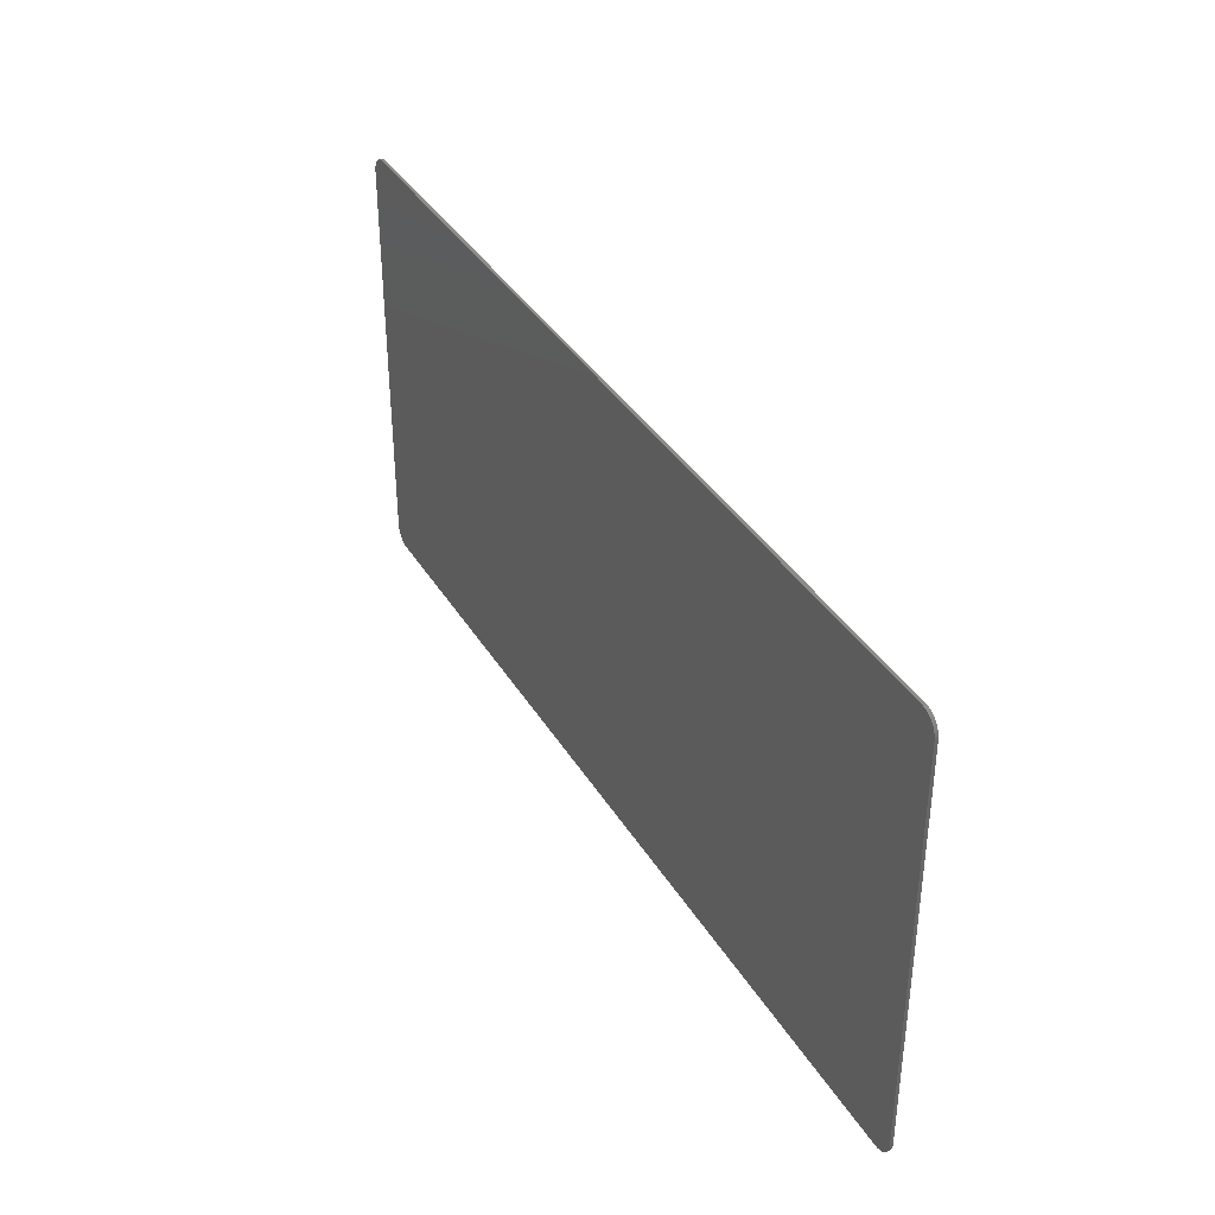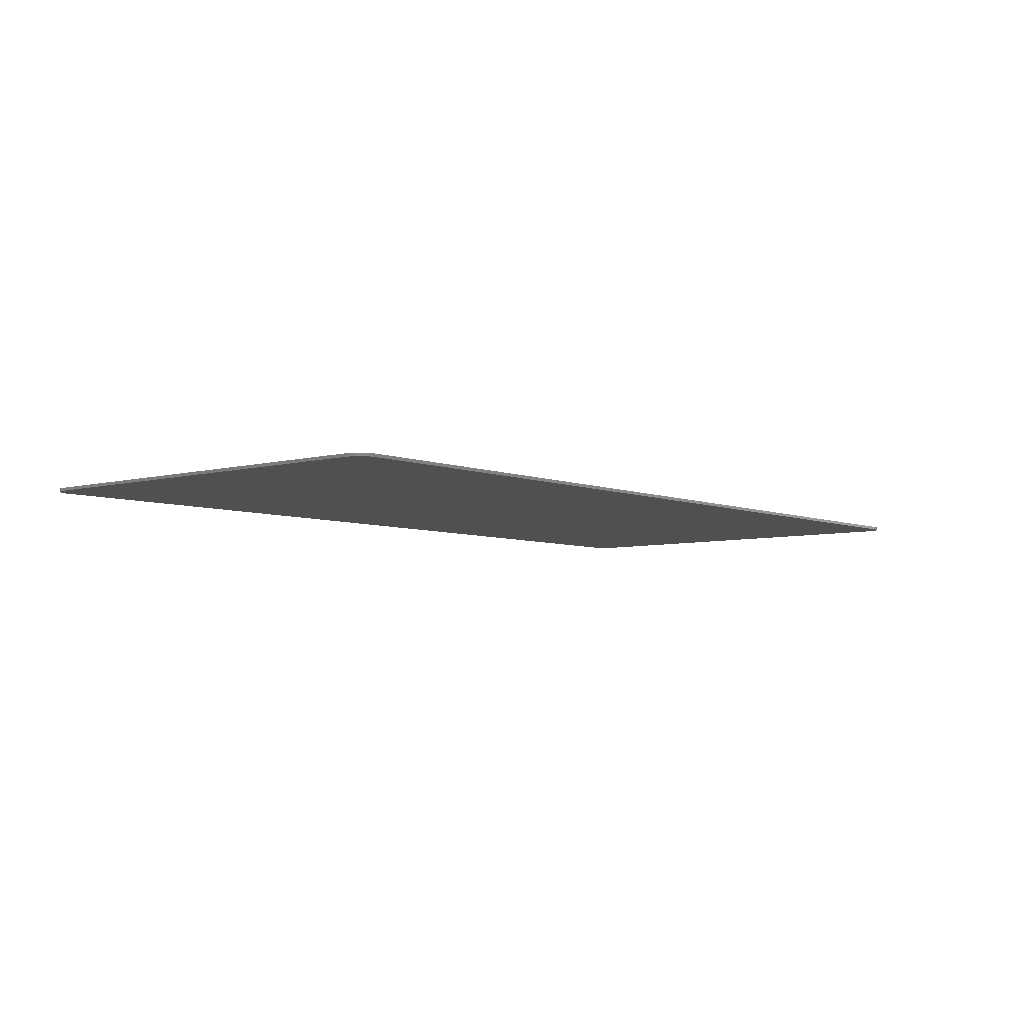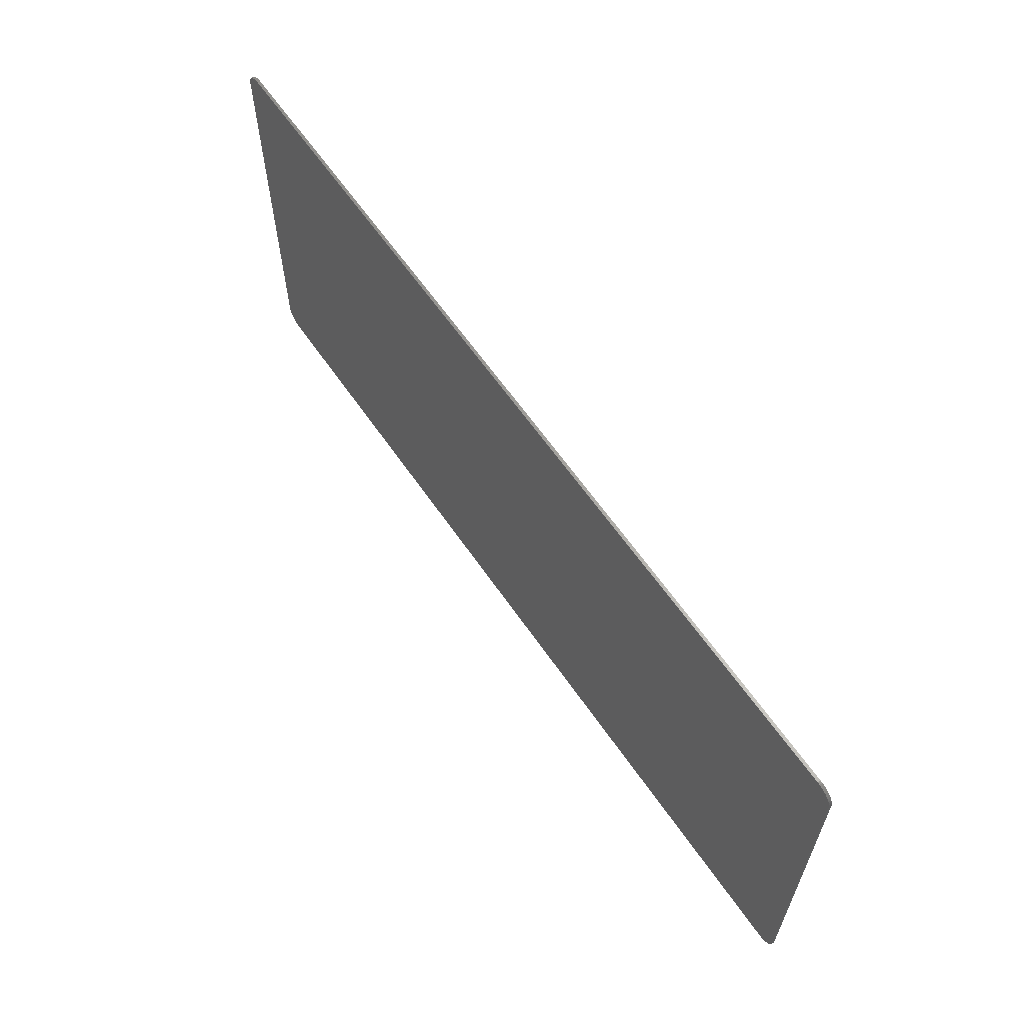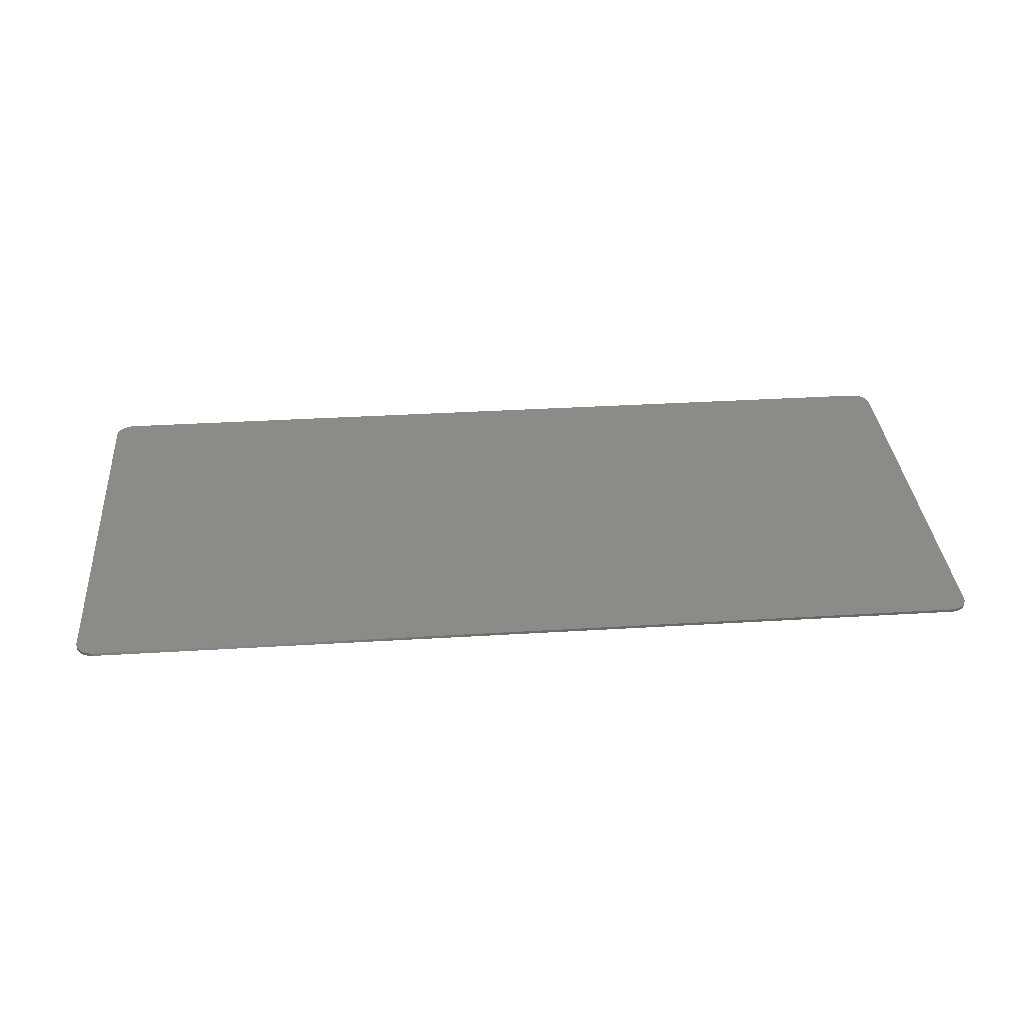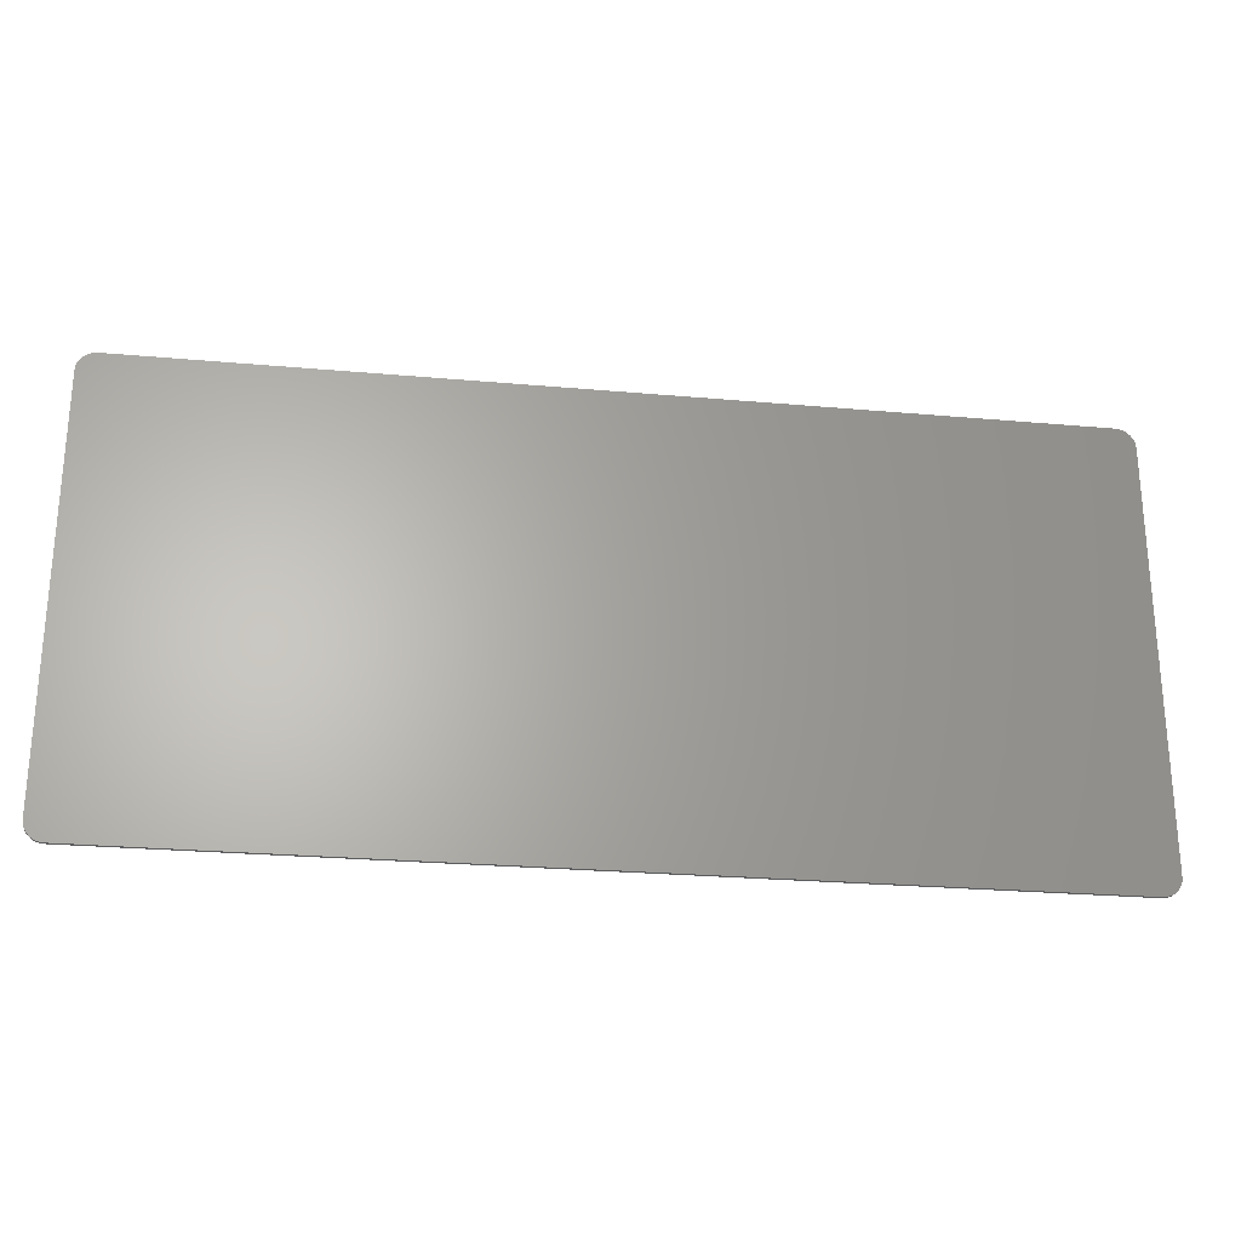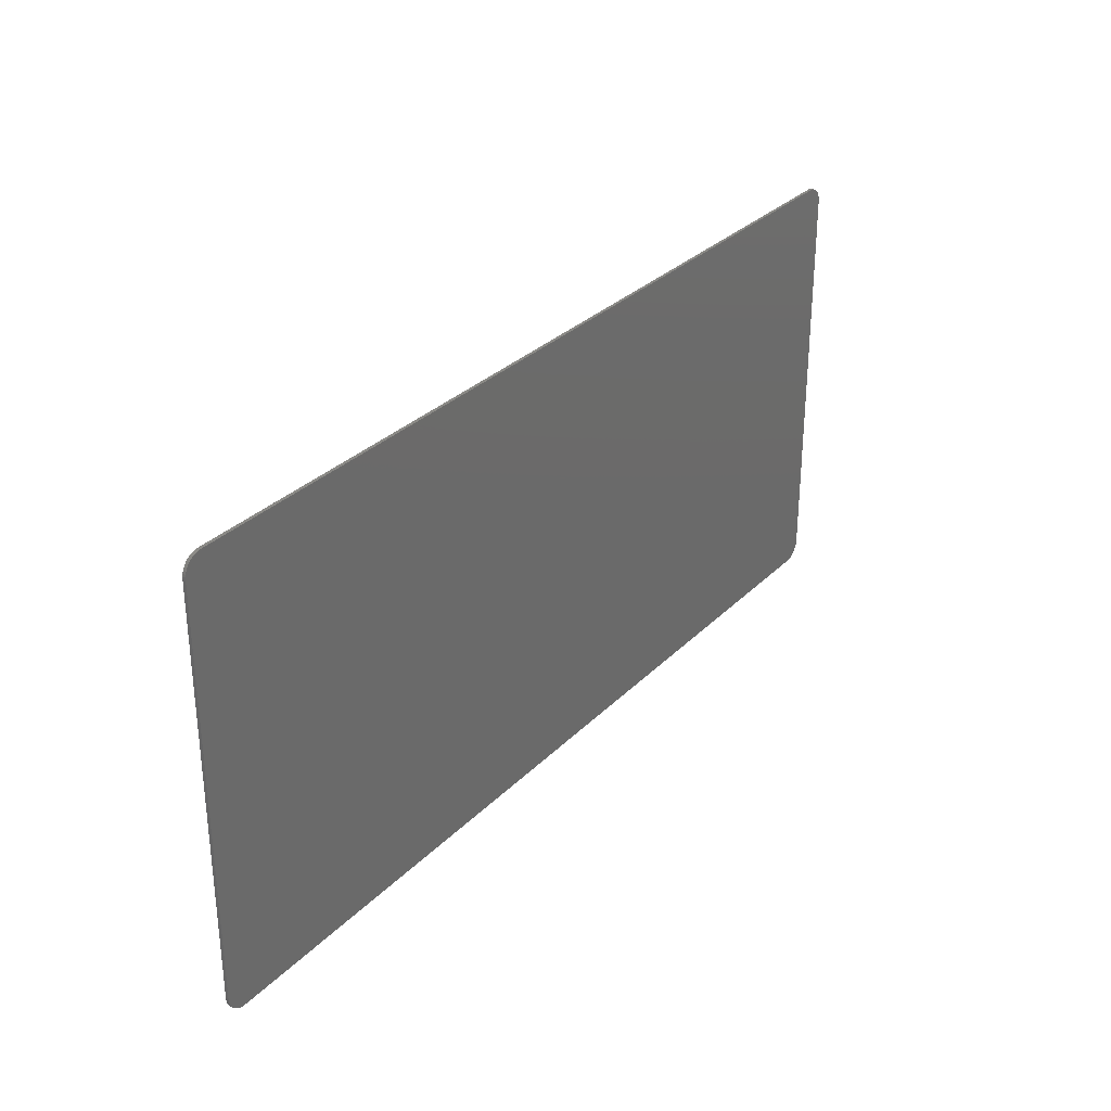
<metadata>
{"format":"stl","ext":"stl","renderer":"f3d","projection":"perspective","resolution":1024,"background":"white","views":[{"elev":37.1,"azim":62.3,"up":"+Z"},{"elev":-5.8,"azim":129.9,"up":"+Y"},{"elev":61.9,"azim":55.6,"up":"+Z"},{"elev":34.6,"azim":175.3,"up":"+Y"},{"elev":-25.6,"azim":171.8,"up":"+Z"},{"elev":30.5,"azim":-54.4,"up":"+Z"}]}
</metadata>
<code>
# stl→obj: 116 verts, 228 faces
v -15.2 -0.1 2.72
v -15.2 -0.1 1.12
v 15.2 -0.1 1.12
v 15.2 -0.1 2.72
v -15.2 -0.1 0.8
v -15.2 -0.1 -0.8
v 15.2 -0.1 -0.8
v 15.2 -0.1 0.8
v -15.2 -0.1 -1.12
v -15.2 -0.1 -2.72
v 15.2 -0.1 -2.72
v 15.2 -0.1 -1.12
v -14.6 0 7.2
v -15.2 0 6.6
v -15.19 0 6.678
v -14.68 0 7.195
v -15.18 0 6.755
v -14.76 0 7.179
v -15.15 0 6.83
v -14.83 0 7.154
v -15.12 0 6.9
v -14.9 0 7.12
v -15.08 0 6.965
v -14.97 0 7.076
v -15.02 0 7.024
v 14.6 0 7.2
v 15.19 0 6.678
v 15.2 0 6.6
v 14.68 0 7.195
v 15.18 0 6.755
v 14.76 0 7.179
v 15.15 0 6.83
v 14.83 0 7.154
v 15.12 0 6.9
v 14.9 0 7.12
v 15.08 0 6.965
v 14.97 0 7.076
v 15.02 0 7.024
v 14.6 0 -7.2
v -14.6 0 -7.2
v -14.6 -0.1 7.2
v 14.6 -0.1 7.2
v 14.6 -0.1 -7.2
v -14.6 -0.1 -7.2
v -15.19 0 -6.678
v -15.2 0 -6.6
v -14.68 0 -7.195
v -15.18 0 -6.755
v -14.76 0 -7.179
v -15.15 0 -6.83
v -14.83 0 -7.154
v -15.12 0 -6.9
v -14.9 0 -7.12
v -15.08 0 -6.965
v -14.97 0 -7.076
v -15.02 0 -7.024
v 15.2 0 -6.6
v 15.19 0 -6.678
v 14.68 0 -7.195
v 15.18 0 -6.755
v 14.76 0 -7.179
v 15.15 0 -6.83
v 14.83 0 -7.154
v 15.12 0 -6.9
v 14.9 0 -7.12
v 15.08 0 -6.965
v 14.97 0 -7.076
v 15.02 0 -7.024
v -15.2 -0.1 6.6
v -15.19 -0.1 6.678
v -15.18 -0.1 6.755
v -15.15 -0.1 6.83
v -15.12 -0.1 6.9
v -15.08 -0.1 6.965
v -15.02 -0.1 7.024
v -14.97 -0.1 7.076
v -14.9 -0.1 7.12
v -14.83 -0.1 7.154
v -14.76 -0.1 7.179
v -14.68 -0.1 7.195
v 15.2 -0.1 6.6
v 15.19 -0.1 6.678
v 15.18 -0.1 6.755
v 15.15 -0.1 6.83
v 15.12 -0.1 6.9
v 15.08 -0.1 6.965
v 15.02 -0.1 7.024
v 14.97 -0.1 7.076
v 14.9 -0.1 7.12
v 14.83 -0.1 7.154
v 14.76 -0.1 7.179
v 14.68 -0.1 7.195
v -15.2 -0.1 -6.6
v -15.19 -0.1 -6.678
v -15.18 -0.1 -6.755
v -15.15 -0.1 -6.83
v -15.12 -0.1 -6.9
v -15.08 -0.1 -6.965
v -15.02 -0.1 -7.024
v -14.97 -0.1 -7.076
v -14.9 -0.1 -7.12
v -14.83 -0.1 -7.154
v -14.76 -0.1 -7.179
v -14.68 -0.1 -7.195
v 15.2 -0.1 -6.6
v 15.19 -0.1 -6.678
v 15.18 -0.1 -6.755
v 15.15 -0.1 -6.83
v 15.12 -0.1 -6.9
v 15.08 -0.1 -6.965
v 15.02 -0.1 -7.024
v 14.97 -0.1 -7.076
v 14.9 -0.1 -7.12
v 14.83 -0.1 -7.154
v 14.76 -0.1 -7.179
v 14.68 -0.1 -7.195
f 1 2 3
f 3 4 1
f 5 6 7
f 7 8 5
f 9 10 11
f 11 12 9
f 13 14 15
f 15 16 13
f 16 15 17
f 17 18 16
f 18 17 19
f 19 20 18
f 20 19 21
f 21 22 20
f 22 21 23
f 23 24 22
f 24 23 25
f 26 27 28
f 27 26 29
f 29 30 27
f 30 29 31
f 31 32 30
f 32 31 33
f 33 34 32
f 34 33 35
f 35 36 34
f 36 35 37
f 37 38 36
f 13 26 39
f 39 40 13
f 13 41 42
f 42 26 13
f 39 43 44
f 44 40 39
f 40 45 46
f 45 40 47
f 47 48 45
f 48 47 49
f 49 50 48
f 50 49 51
f 51 52 50
f 52 51 53
f 53 54 52
f 54 53 55
f 55 56 54
f 39 57 58
f 58 59 39
f 59 58 60
f 60 61 59
f 61 60 62
f 62 63 61
f 63 62 64
f 64 65 63
f 65 64 66
f 66 67 65
f 67 66 68
f 15 14 69
f 69 70 15
f 17 15 70
f 70 71 17
f 19 17 71
f 71 72 19
f 21 19 72
f 72 73 21
f 23 21 73
f 73 74 23
f 25 23 74
f 74 75 25
f 24 25 75
f 75 76 24
f 22 24 76
f 76 77 22
f 20 22 77
f 77 78 20
f 18 20 78
f 78 79 18
f 16 18 79
f 79 80 16
f 13 16 80
f 80 41 13
f 27 81 28
f 81 27 82
f 30 82 27
f 82 30 83
f 32 83 30
f 83 32 84
f 34 84 32
f 84 34 85
f 36 85 34
f 85 36 86
f 38 86 36
f 86 38 87
f 37 87 38
f 87 37 88
f 35 88 37
f 88 35 89
f 33 89 35
f 89 33 90
f 31 90 33
f 90 31 91
f 29 91 31
f 91 29 92
f 26 92 29
f 92 26 42
f 45 93 46
f 93 45 94
f 48 94 45
f 94 48 95
f 50 95 48
f 95 50 96
f 52 96 50
f 96 52 97
f 54 97 52
f 97 54 98
f 56 98 54
f 98 56 99
f 55 99 56
f 99 55 100
f 53 100 55
f 100 53 101
f 51 101 53
f 101 51 102
f 49 102 51
f 102 49 103
f 47 103 49
f 103 47 104
f 40 104 47
f 104 40 44
f 58 57 105
f 105 106 58
f 60 58 106
f 106 107 60
f 62 60 107
f 107 108 62
f 64 62 108
f 108 109 64
f 66 64 109
f 109 110 66
f 68 66 110
f 110 111 68
f 67 68 111
f 111 112 67
f 65 67 112
f 112 113 65
f 63 65 113
f 113 114 63
f 61 63 114
f 114 115 61
f 59 61 115
f 115 116 59
f 39 59 116
f 116 43 39
f 41 70 69
f 70 41 80
f 80 71 70
f 71 80 79
f 79 72 71
f 72 79 78
f 78 73 72
f 73 78 77
f 77 74 73
f 74 77 76
f 76 75 74
f 42 81 82
f 82 92 42
f 92 82 83
f 83 91 92
f 91 83 84
f 84 90 91
f 90 84 85
f 85 89 90
f 89 85 86
f 86 88 89
f 88 86 87
f 44 93 94
f 94 104 44
f 104 94 95
f 95 103 104
f 103 95 96
f 96 102 103
f 102 96 97
f 97 101 102
f 101 97 98
f 98 100 101
f 100 98 99
f 43 106 105
f 106 43 116
f 116 107 106
f 107 116 115
f 115 108 107
f 108 115 114
f 114 109 108
f 109 114 113
f 113 110 109
f 110 113 112
f 112 111 110
f 13 40 46
f 46 14 13
f 26 28 57
f 57 39 26
f 14 1 69
f 14 2 1
f 14 5 2
f 14 46 6
f 6 5 14
f 46 9 6
f 46 10 9
f 46 93 10
f 28 81 4
f 28 4 3
f 28 3 8
f 28 8 7
f 7 57 28
f 57 7 12
f 57 12 11
f 57 11 105
f 69 81 42
f 42 41 69
f 69 1 4
f 4 81 69
f 2 5 8
f 8 3 2
f 6 9 12
f 12 7 6
f 93 105 11
f 11 10 93
f 93 44 43
f 43 105 93

</code>
